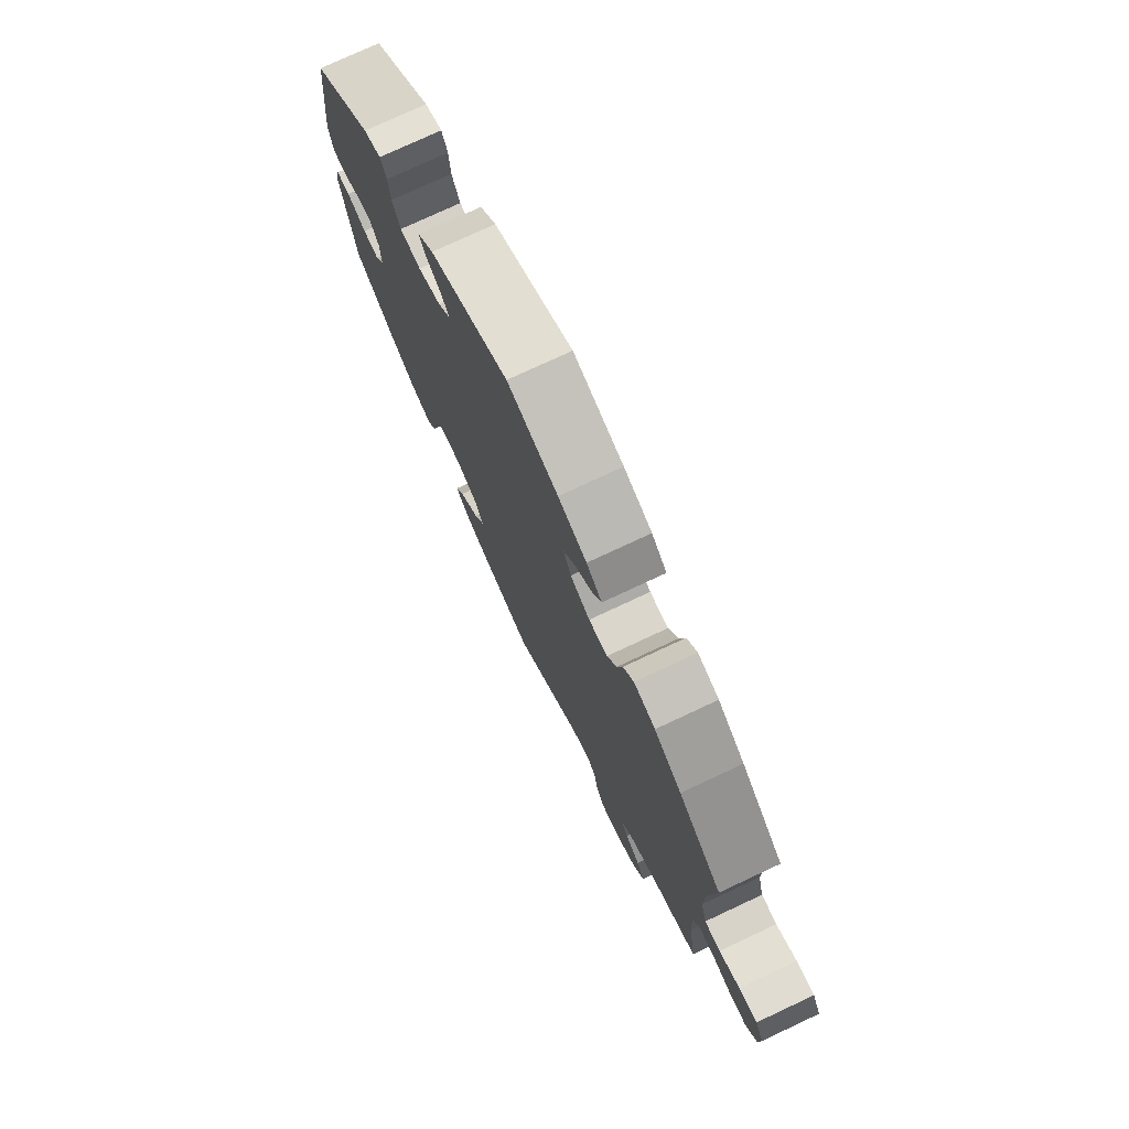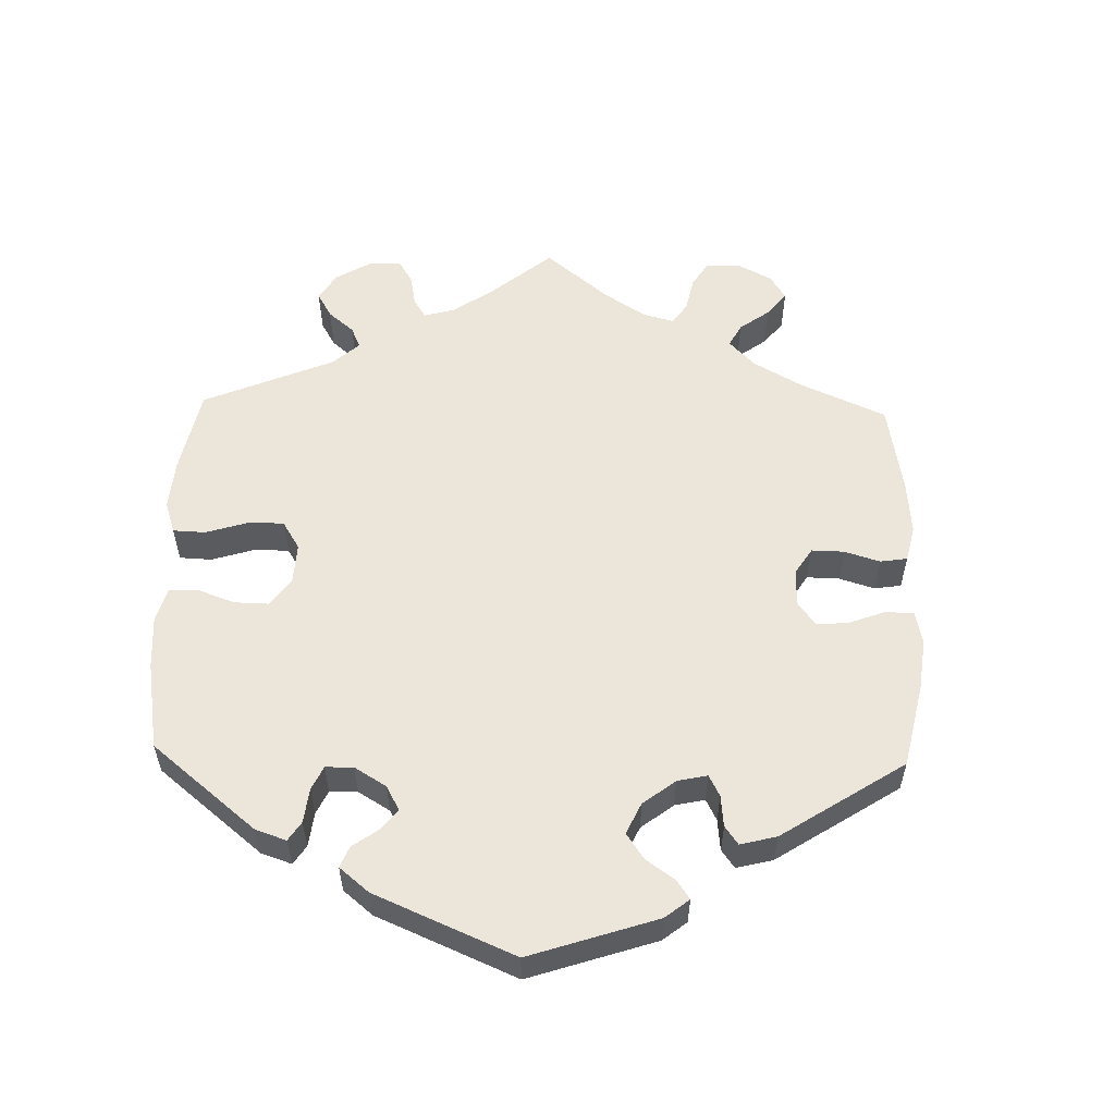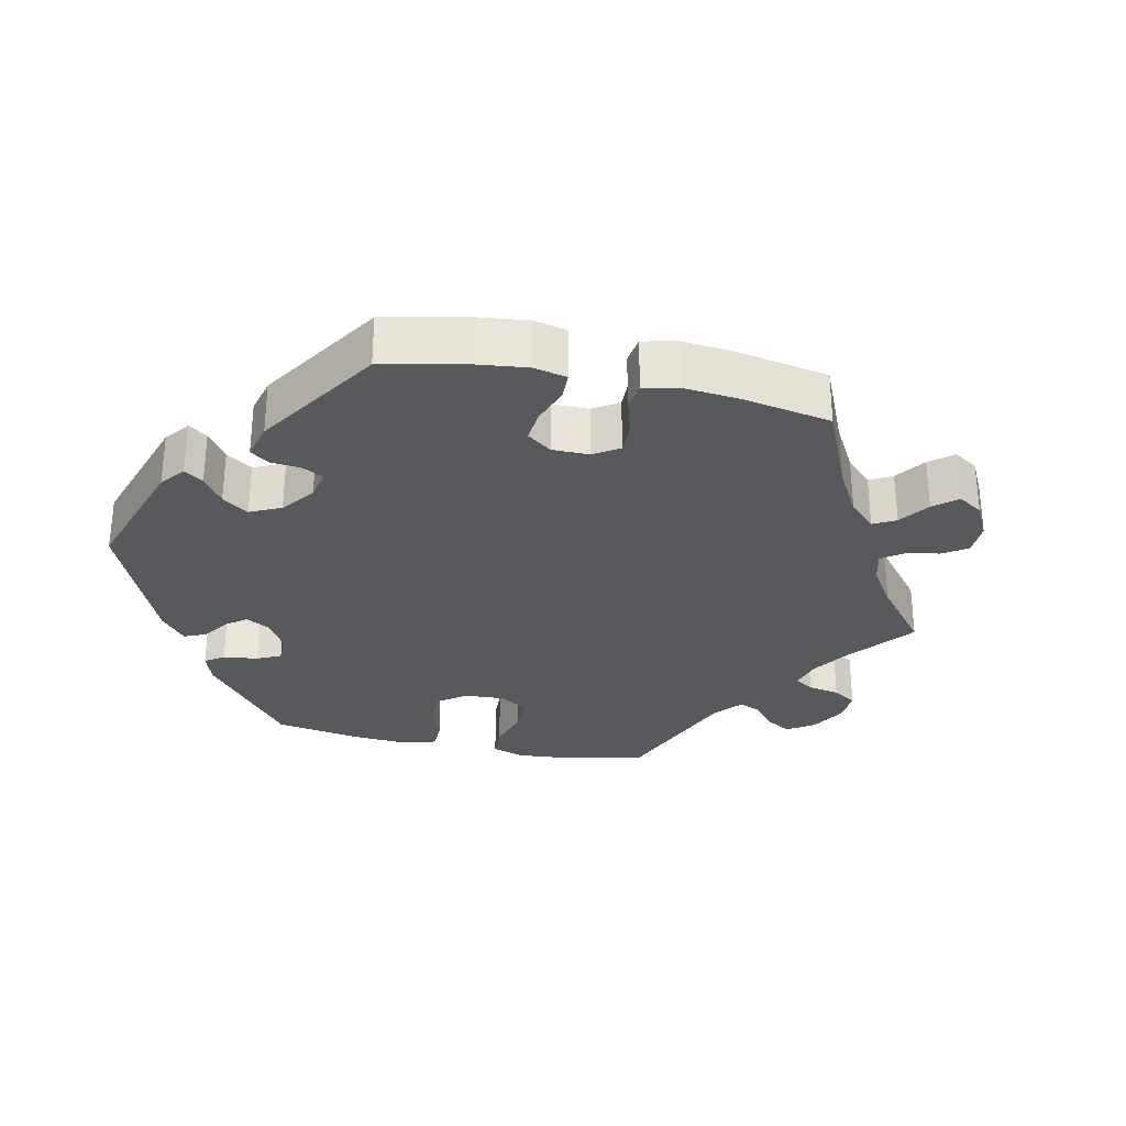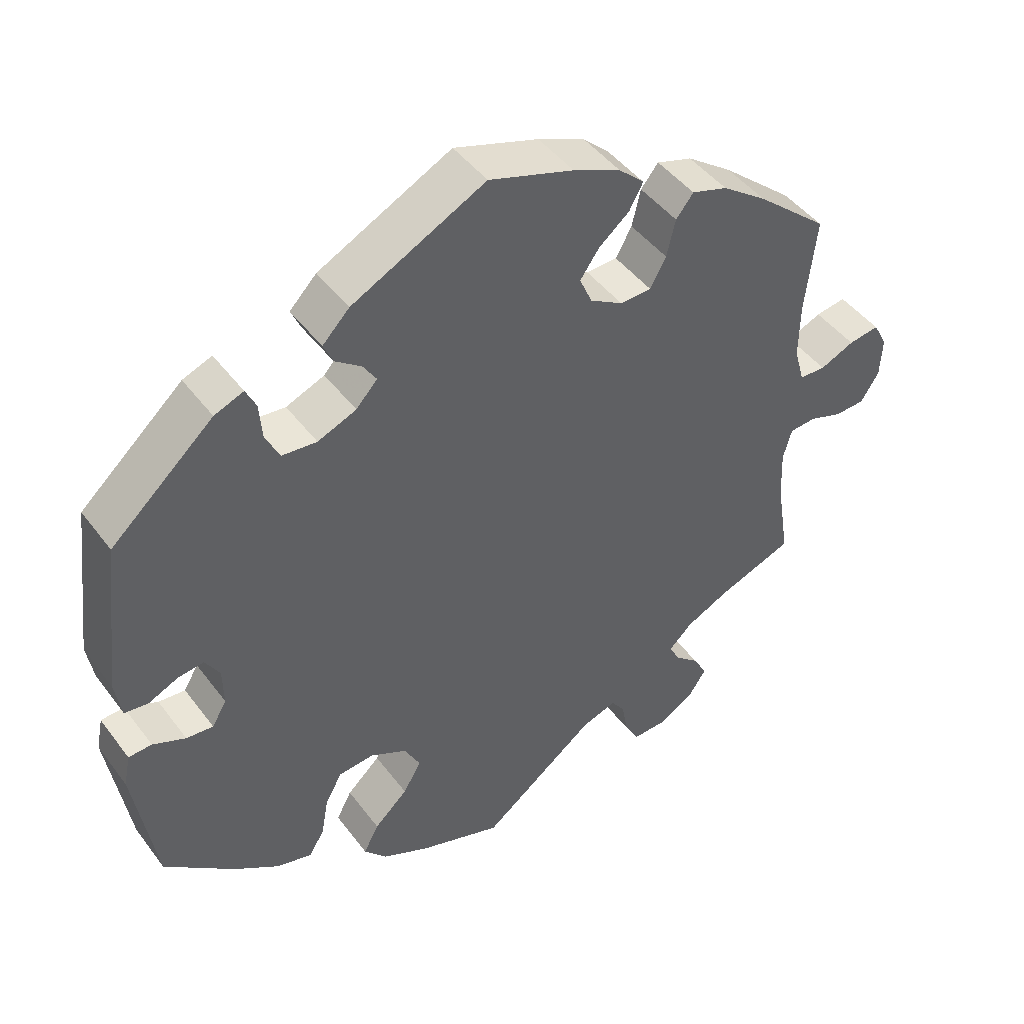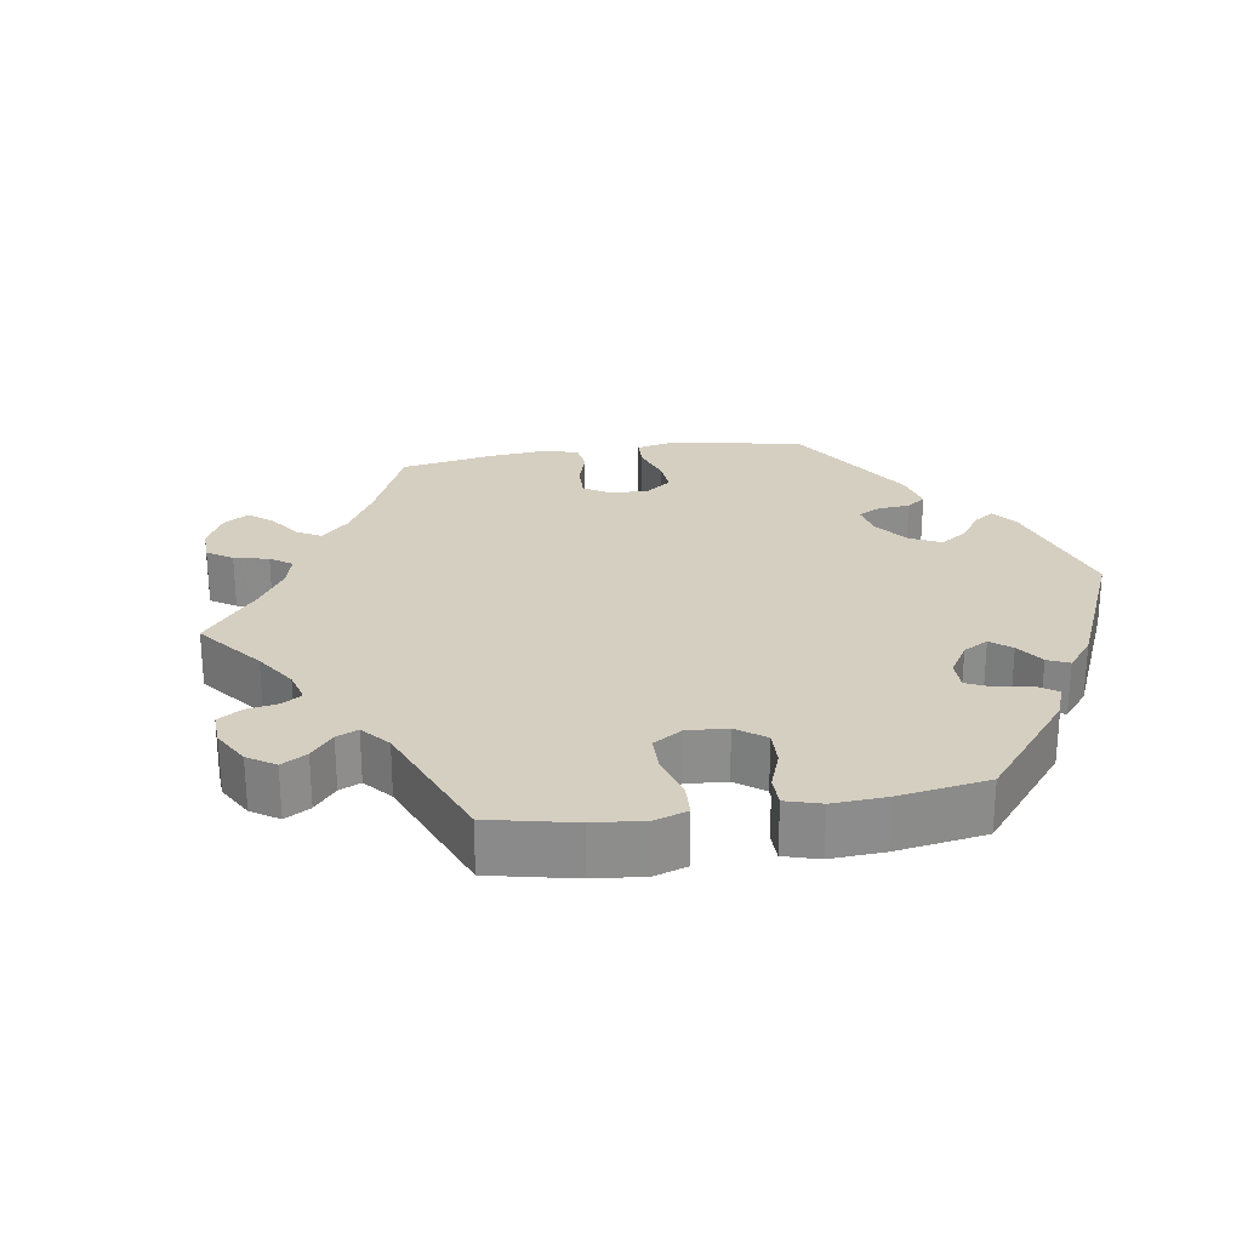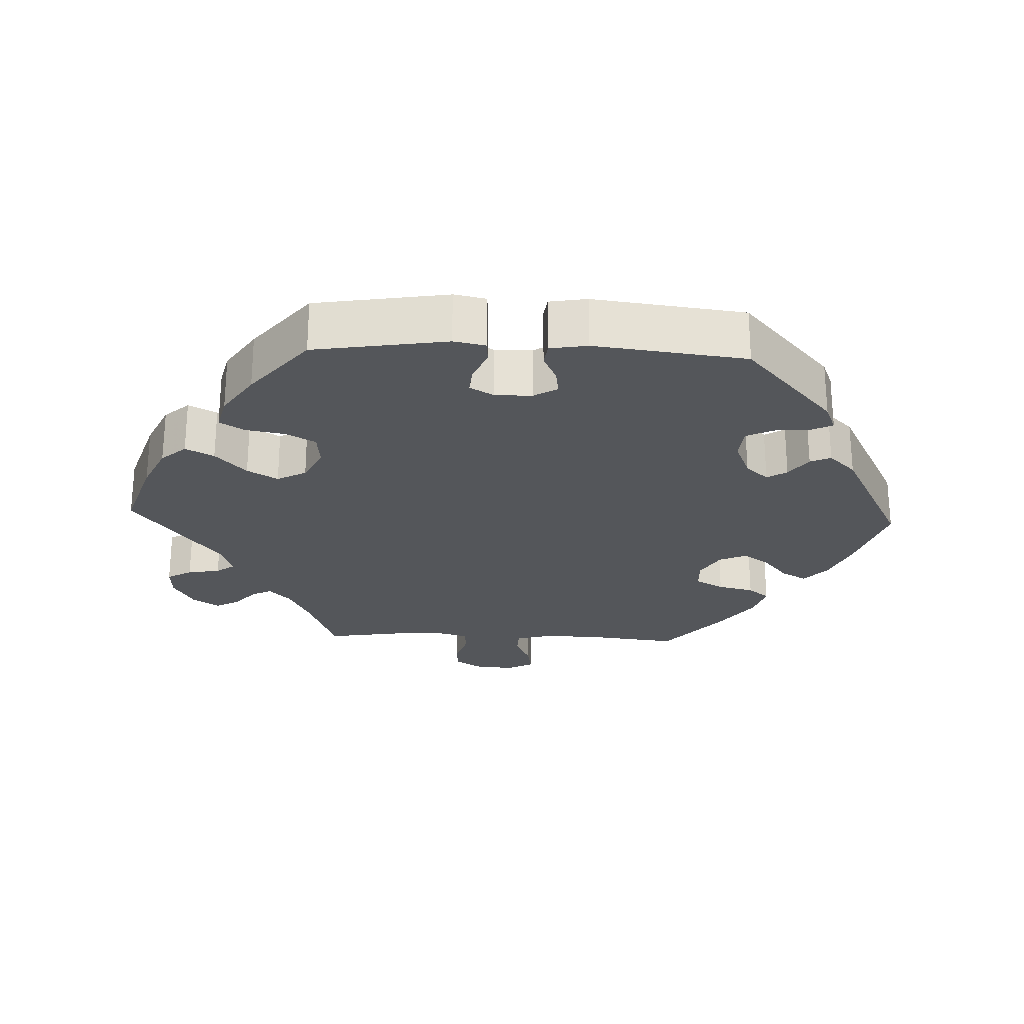
<metadata>
{"format":"obj","ext":"obj","renderer":"f3d","projection":"perspective","resolution":1024,"background":"white","views":[{"elev":75.8,"azim":64.9,"up":"+Z"},{"elev":56.6,"azim":-58.4,"up":"+Y"},{"elev":-30.2,"azim":17.7,"up":"+Y"},{"elev":45.3,"azim":-34.4,"up":"+Z"},{"elev":25.9,"azim":-158.7,"up":"+Y"},{"elev":-25.1,"azim":-92.4,"up":"+Y"}]}
</metadata>
<code>
v 0.486 0.07 0.158
v 0.485 0.07 0.081
v 0.499 0.07 0.031
v 0.535 0.07 0.03
v 0.582 0.07 0.051
v 0.624 0.07 0.058
v 0.643 0.07 0.022
v 0.64 0.07 -0.033
v 0.615 0.07 -0.073
v 0.574 0.07 -0.075
v 0.528 0.07 -0.06
v 0.492 0.07 -0.063
v 0.48 0.07 -0.106
v 0.483 0.07 -0.175
v 0.501 0.07 -0.288
v 0.396 0.07 -0.328
v 0.337 0.07 -0.357
v 0.305 0.07 -0.388
v 0.319 0.07 -0.416
v 0.353 0.07 -0.445
v 0.371 0.07 -0.479
v 0.346 0.07 -0.517
v 0.297 0.07 -0.545
v 0.252 0.07 -0.547
v 0.232 0.07 -0.512
v 0.224 0.07 -0.466
v 0.205 0.07 -0.44
v 0.158 0.07 -0.456
v 0 0.07 -0.577
v -0.114 0.07 -0.54
v -0.179 0.07 -0.51
v -0.21 0.07 -0.475
v -0.189 0.07 -0.435
v -0.143 0.07 -0.392
v -0.118 0.07 -0.349
v -0.14 0.07 -0.308
v -0.19 0.07 -0.283
v -0.239 0.07 -0.288
v -0.262 0.07 -0.33
v -0.272 0.07 -0.385
v -0.293 0.07 -0.42
v -0.342 0.07 -0.408
v -0.404 0.07 -0.367
v -0.501 0.07 -0.288
v -0.531 0.07 -0.101
v -0.522 0.07 -0.056
v -0.49 0.07 -0.054
v -0.445 0.07 -0.073
v -0.408 0.07 -0.076
v -0.388 0.07 -0.042
v -0.389 0.07 0.01
v -0.409 0.07 0.043
v -0.445 0.07 0.038
v -0.486 0.07 0.019
v -0.518 0.07 0.023
v -0.527 0.07 0.076
v -0.501 0.07 0.289
v -0.36 0.07 0.415
v -0.32 0.07 0.431
v -0.306 0.07 0.402
v -0.302 0.07 0.353
v -0.283 0.07 0.313
v -0.235 0.07 0.309
v -0.182 0.07 0.331
v -0.153 0.07 0.363
v -0.171 0.07 0.391
v -0.207 0.07 0.417
v -0.22 0.07 0.446
v -0.183 0.07 0.484
v 0 0.07 0.578
v 0.116 0.07 0.541
v 0.181 0.07 0.513
v 0.216 0.07 0.481
v 0.197 0.07 0.446
v 0.155 0.07 0.411
v 0.129 0.07 0.374
v 0.146 0.07 0.335
v 0.191 0.07 0.309
v 0.234 0.07 0.311
v 0.256 0.07 0.351
v 0.268 0.07 0.402
v 0.292 0.07 0.432
v 0.341 0.07 0.417
v 0.403 0.07 0.373
v 0.501 0.07 0.29
v 0.486 0 0.158
v 0.485 0 0.081
v 0.499 0 0.031
v 0.535 0 0.03
v 0.582 0 0.051
v 0.624 0 0.058
v 0.643 0 0.022
v 0.64 0 -0.033
v 0.615 0 -0.073
v 0.574 0 -0.075
v 0.528 0 -0.06
v 0.492 0 -0.063
v 0.48 0 -0.106
v 0.483 0 -0.175
v 0.501 0 -0.288
v 0.396 0 -0.328
v 0.337 0 -0.357
v 0.305 0 -0.388
v 0.319 0 -0.416
v 0.353 0 -0.445
v 0.371 0 -0.479
v 0.346 0 -0.517
v 0.297 0 -0.545
v 0.252 0 -0.547
v 0.232 0 -0.512
v 0.224 0 -0.466
v 0.205 0 -0.44
v 0.158 0 -0.456
v 0 0 -0.577
v -0.114 0 -0.54
v -0.179 0 -0.51
v -0.21 0 -0.475
v -0.189 0 -0.435
v -0.143 0 -0.392
v -0.118 0 -0.349
v -0.14 0 -0.308
v -0.19 0 -0.283
v -0.239 0 -0.288
v -0.262 0 -0.33
v -0.272 0 -0.385
v -0.293 0 -0.42
v -0.342 0 -0.408
v -0.404 0 -0.367
v -0.501 0 -0.288
v -0.531 0 -0.101
v -0.522 0 -0.056
v -0.49 0 -0.054
v -0.445 0 -0.073
v -0.408 0 -0.076
v -0.388 0 -0.042
v -0.389 0 0.01
v -0.409 0 0.043
v -0.445 0 0.038
v -0.486 0 0.019
v -0.518 0 0.023
v -0.527 0 0.076
v -0.501 0 0.289
v -0.36 0 0.415
v -0.32 0 0.431
v -0.306 0 0.402
v -0.302 0 0.353
v -0.283 0 0.313
v -0.235 0 0.309
v -0.182 0 0.331
v -0.153 0 0.363
v -0.171 0 0.391
v -0.207 0 0.417
v -0.22 0 0.446
v -0.183 0 0.484
v 0 0 0.578
v 0.116 0 0.541
v 0.181 0 0.513
v 0.216 0 0.481
v 0.197 0 0.446
v 0.155 0 0.411
v 0.129 0 0.374
v 0.146 0 0.335
v 0.191 0 0.309
v 0.234 0 0.311
v 0.256 0 0.351
v 0.268 0 0.402
v 0.292 0 0.432
v 0.341 0 0.417
v 0.403 0 0.373
v 0.501 0 0.29
f 84 85 1
f 83 84 1 2
f 80 81 82 83
f 79 80 83 2
f 78 79 2 3
f 77 78 3
f 72 73 74 75
f 72 75 76
f 71 72 76
f 70 71 76
f 69 70 76 77
f 66 67 68 69
f 65 66 69 77
f 58 59 60 61
f 58 61 62
f 57 58 62
f 56 57 62 63
f 53 54 55 56
f 52 53 56 63
f 45 46 47 48
f 45 48 49
f 44 45 49
f 43 44 49 50
f 39 40 41 42
f 38 39 42 43
f 31 32 33 34
f 31 34 35
f 28 29 30 31
f 27 28 31 35
f 23 24 25 26
f 23 26 27
f 22 23 27
f 19 20 21 22
f 18 19 22 27
f 17 18 27 35
f 14 15 16
f 13 14 16 17
f 12 13 17 35
f 8 9 10 11
f 8 11 12
f 7 8 12
f 4 5 6 7
f 3 4 7 12
f 64 65 77 3
f 51 52 63 64
f 50 51 64 3
f 38 43 50
f 37 38 50 3
f 3 12 35 36
f 3 36 37
f 86 170 169
f 87 86 169 168
f 168 167 166 165
f 87 168 165 164
f 88 87 164 163
f 88 163 162
f 160 159 158 157
f 161 160 157
f 161 157 156
f 161 156 155
f 162 161 155 154
f 154 153 152 151
f 162 154 151 150
f 146 145 144 143
f 147 146 143
f 147 143 142
f 148 147 142 141
f 141 140 139 138
f 148 141 138 137
f 133 132 131 130
f 134 133 130
f 134 130 129
f 135 134 129 128
f 127 126 125 124
f 128 127 124 123
f 119 118 117 116
f 120 119 116
f 116 115 114 113
f 120 116 113 112
f 111 110 109 108
f 112 111 108
f 112 108 107
f 107 106 105 104
f 112 107 104 103
f 120 112 103 102
f 101 100 99
f 102 101 99 98
f 120 102 98 97
f 96 95 94 93
f 97 96 93
f 97 93 92
f 92 91 90 89
f 97 92 89 88
f 88 162 150 149
f 149 148 137 136
f 88 149 136 135
f 135 128 123
f 88 135 123 122
f 121 120 97 88
f 122 121 88
f 1 86 87 2
f 2 87 88 3
f 3 88 89 4
f 4 89 90 5
f 5 90 91 6
f 6 91 92 7
f 7 92 93 8
f 8 93 94 9
f 9 94 95 10
f 10 95 96 11
f 11 96 97 12
f 12 97 98 13
f 13 98 99 14
f 14 99 100 15
f 15 100 101 16
f 16 101 102 17
f 17 102 103 18
f 18 103 104 19
f 19 104 105 20
f 20 105 106 21
f 21 106 107 22
f 22 107 108 23
f 23 108 109 24
f 24 109 110 25
f 25 110 111 26
f 26 111 112 27
f 27 112 113 28
f 28 113 114 29
f 29 114 115 30
f 30 115 116 31
f 31 116 117 32
f 32 117 118 33
f 33 118 119 34
f 34 119 120 35
f 35 120 121 36
f 36 121 122 37
f 37 122 123 38
f 38 123 124 39
f 39 124 125 40
f 40 125 126 41
f 41 126 127 42
f 42 127 128 43
f 43 128 129 44
f 44 129 130 45
f 45 130 131 46
f 46 131 132 47
f 47 132 133 48
f 48 133 134 49
f 49 134 135 50
f 50 135 136 51
f 51 136 137 52
f 52 137 138 53
f 53 138 139 54
f 54 139 140 55
f 55 140 141 56
f 56 141 142 57
f 57 142 143 58
f 58 143 144 59
f 59 144 145 60
f 60 145 146 61
f 61 146 147 62
f 62 147 148 63
f 63 148 149 64
f 64 149 150 65
f 65 150 151 66
f 66 151 152 67
f 67 152 153 68
f 68 153 154 69
f 69 154 155 70
f 70 155 156 71
f 71 156 157 72
f 72 157 158 73
f 73 158 159 74
f 74 159 160 75
f 75 160 161 76
f 76 161 162 77
f 77 162 163 78
f 78 163 164 79
f 79 164 165 80
f 80 165 166 81
f 81 166 167 82
f 82 167 168 83
f 83 168 169 84
f 84 169 170 85
f 85 170 86 1

</code>
